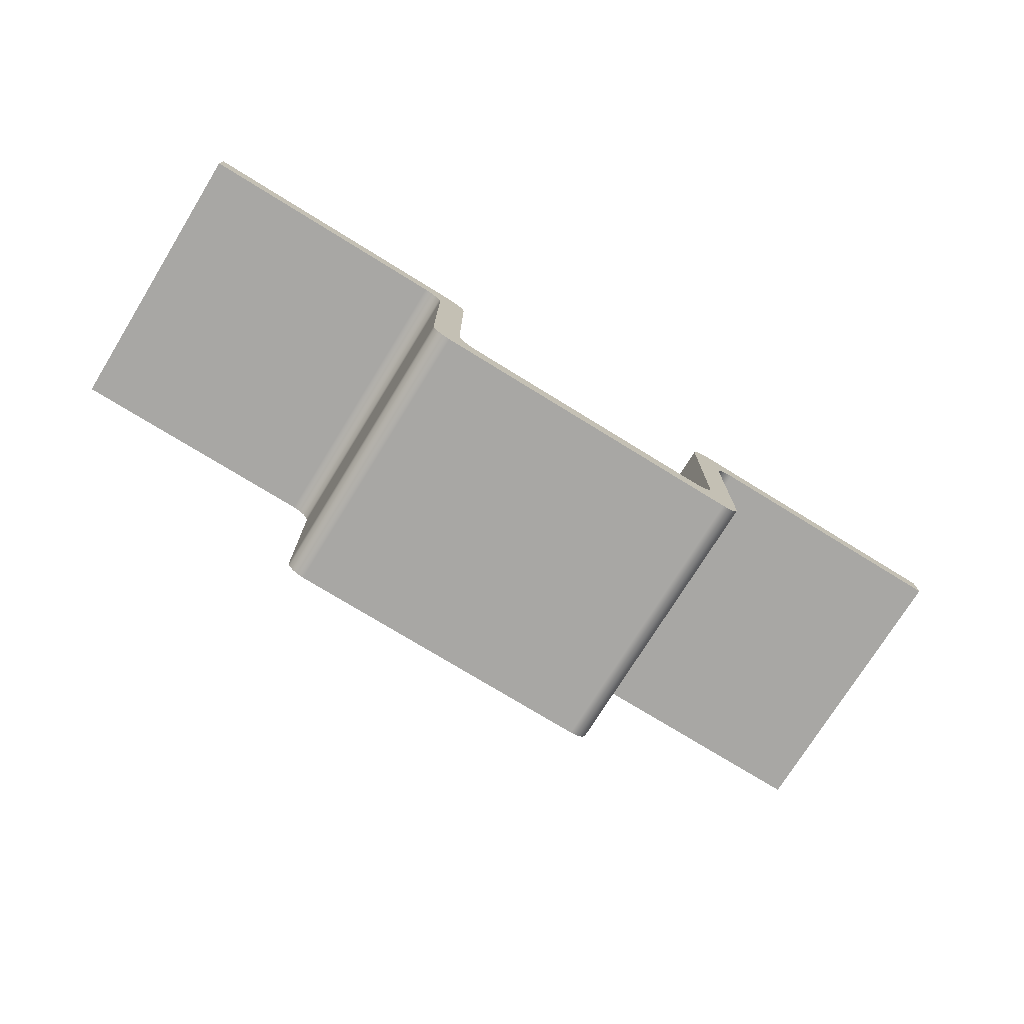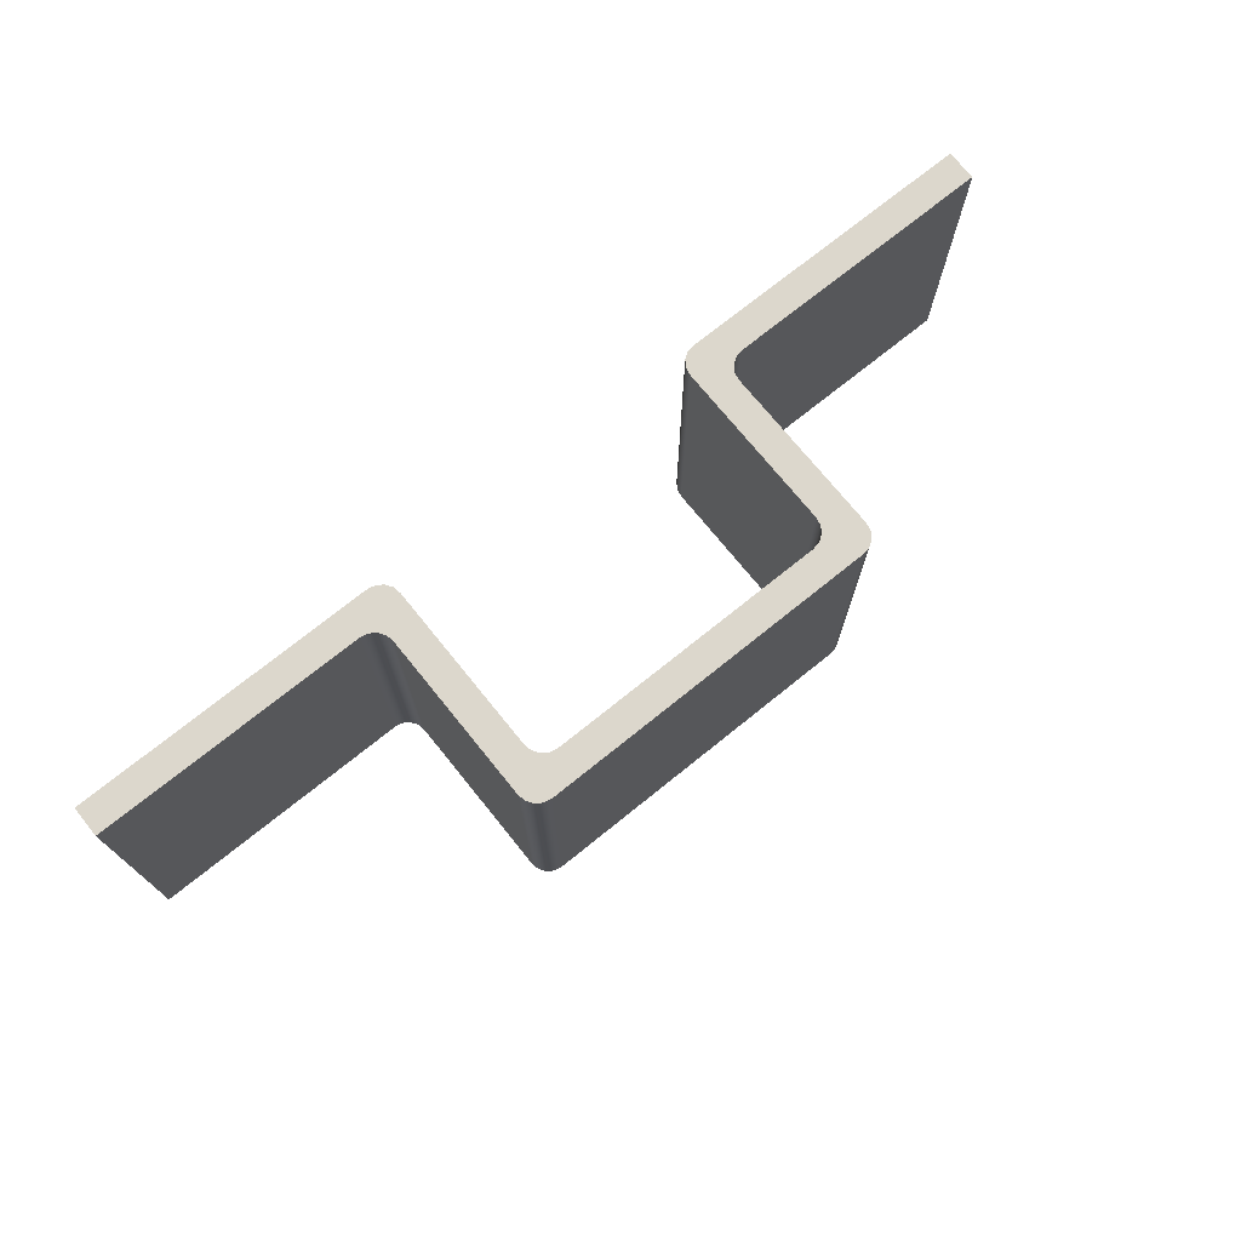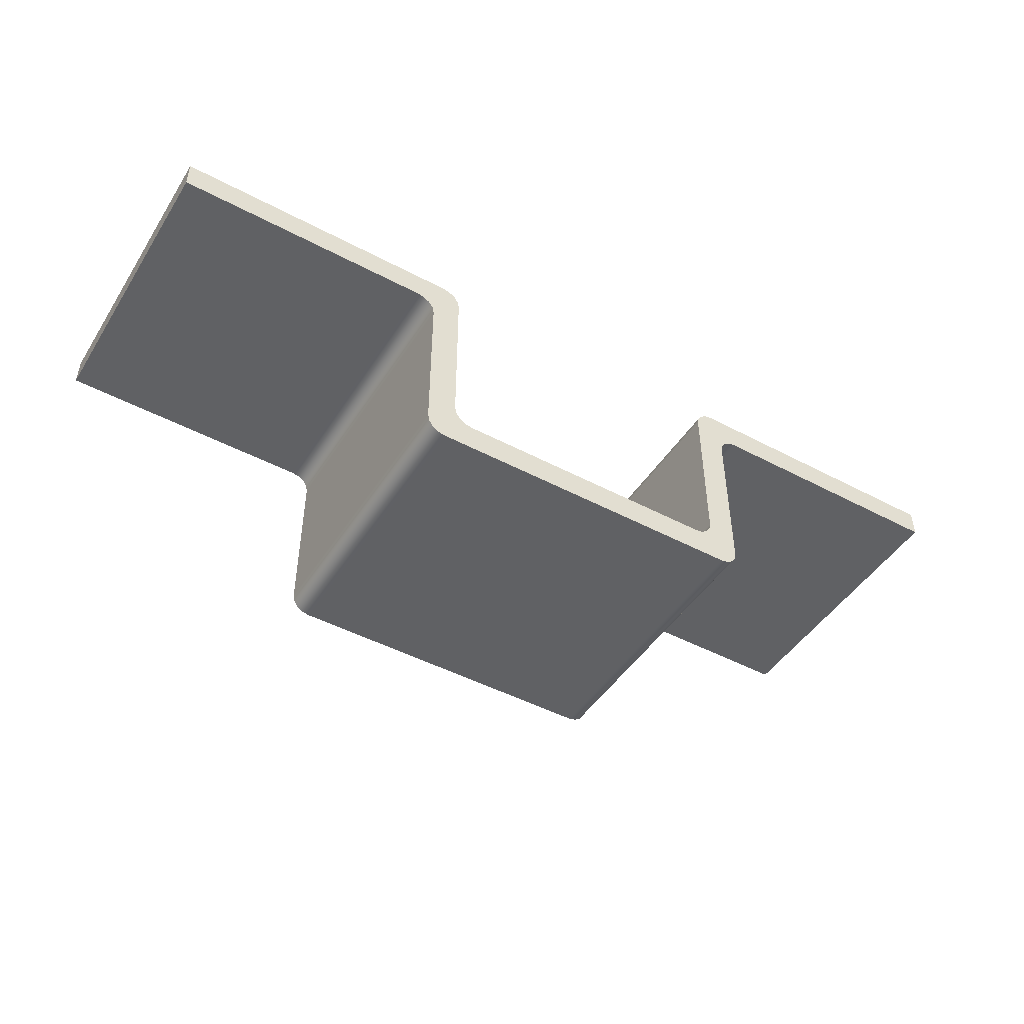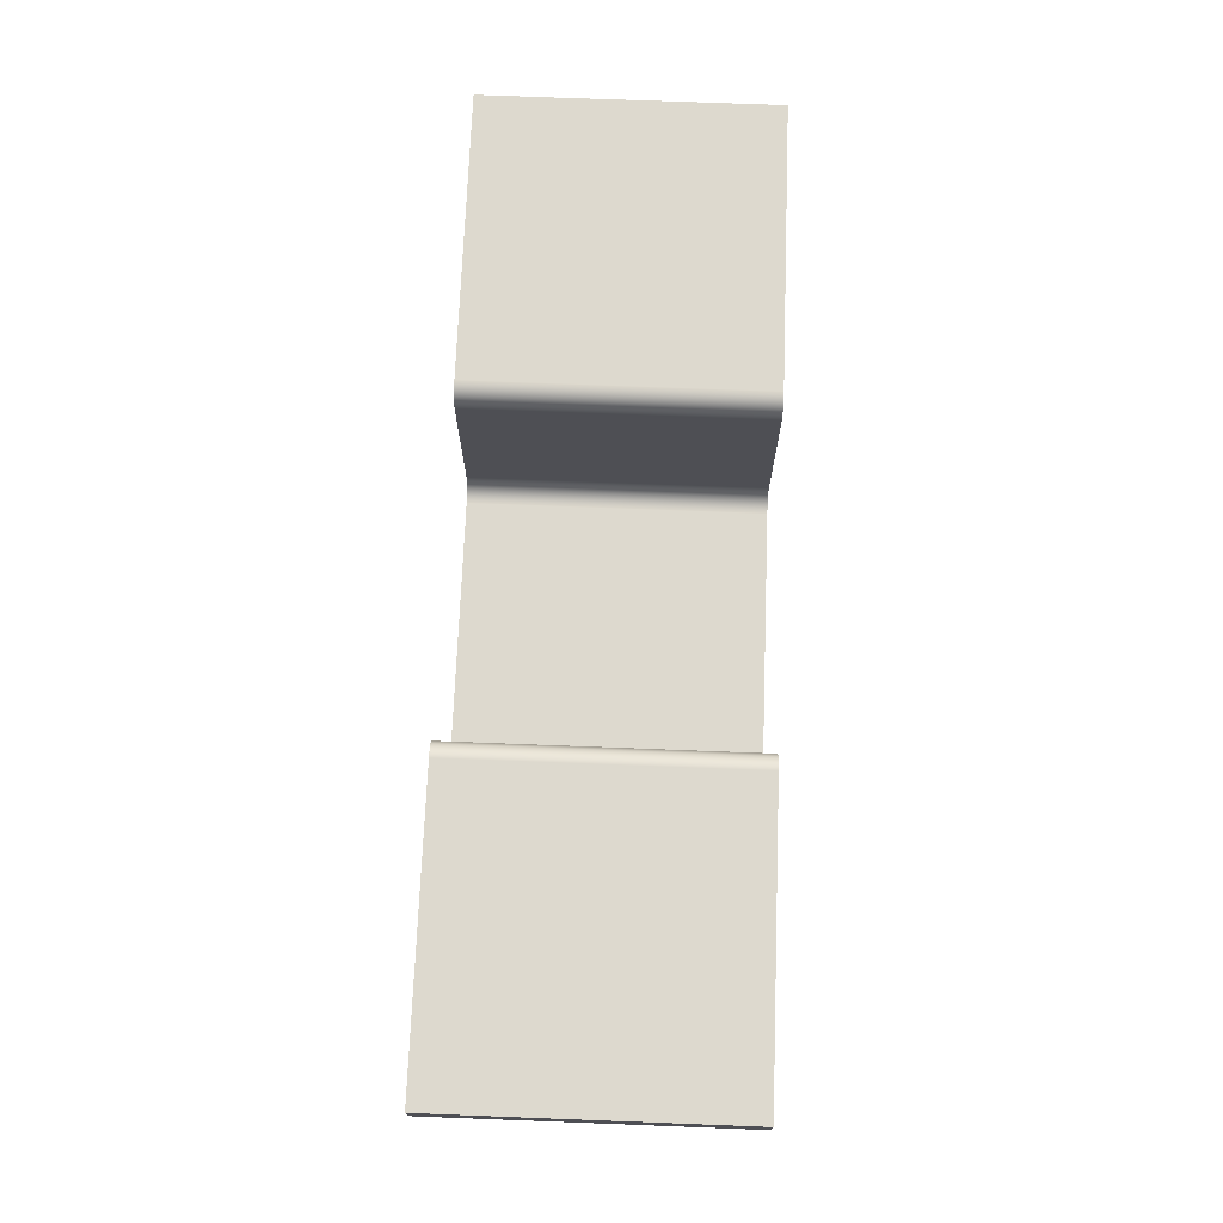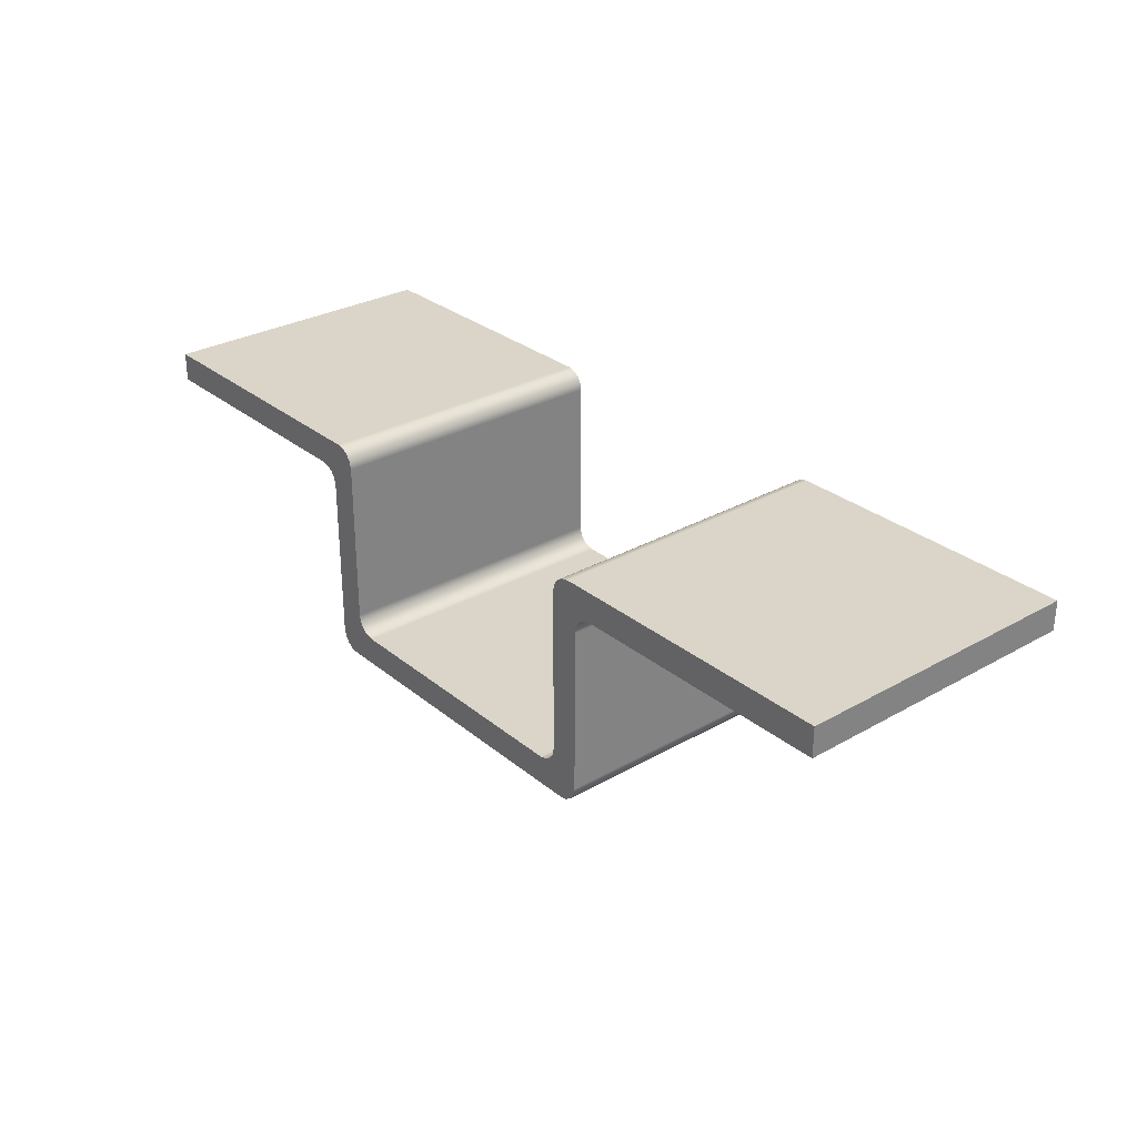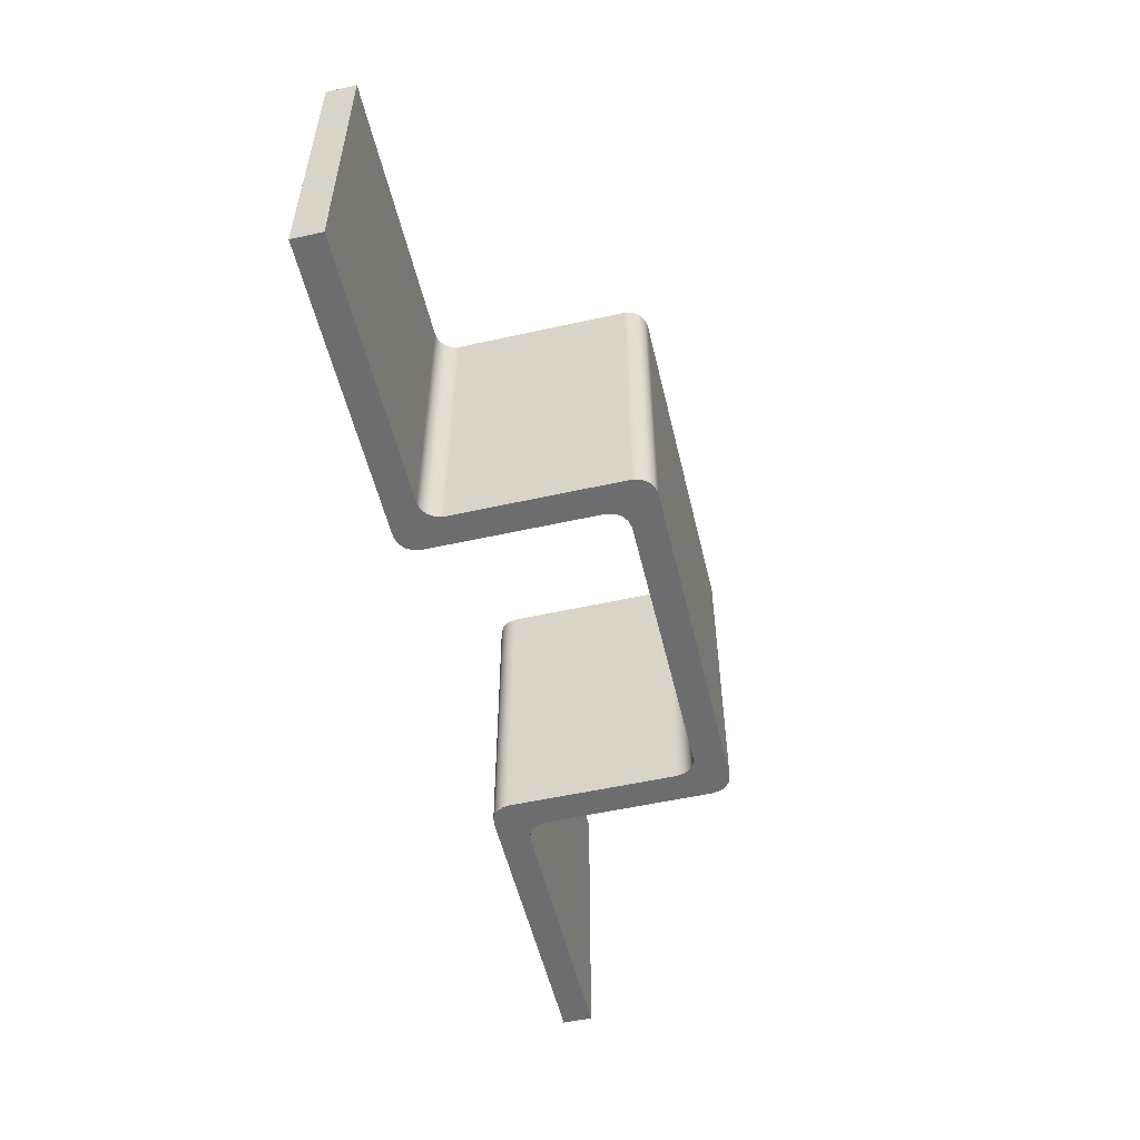
<metadata>
{"format":"obj","ext":"obj","renderer":"f3d","projection":"perspective","resolution":1024,"background":"white","views":[{"elev":-74.6,"azim":148.3,"up":"+Y"},{"elev":72.9,"azim":-38.9,"up":"+Z"},{"elev":-46.8,"azim":148.9,"up":"+Y"},{"elev":71.7,"azim":92.2,"up":"+Y"},{"elev":29.4,"azim":-130.0,"up":"+Y"},{"elev":-54.1,"azim":-76.7,"up":"+Z"}]}
</metadata>
<code>
v -6.375 -1.807 0
v -6.223 -1.042 0
v -5.789 -0.3929 0
v -5.14 0.04066 0
v -4.375 0.1929 0
v -4.375 0.1929 30
v -5.14 0.04066 30
v -5.789 -0.3929 30
v -6.223 -1.042 30
v -6.375 -1.807 30
v -6.375 -18.61 0
v -6.375 -1.807 0
v -6.375 -1.807 30
v -6.375 -18.61 30
v -8.375 -20.61 0
v -7.61 -20.45 0
v -6.961 -20.02 0
v -6.527 -19.37 0
v -6.375 -18.61 0
v -6.375 -18.61 30
v -6.527 -19.37 30
v -6.961 -20.02 30
v -7.61 -20.45 30
v -8.375 -20.61 30
v -41.88 -20.61 0
v -8.375 -20.61 0
v -8.375 -20.61 30
v -41.88 -20.61 30
v -43.88 -18.61 0
v -43.72 -19.37 0
v -43.29 -20.02 0
v -42.64 -20.45 0
v -41.88 -20.61 0
v -41.88 -20.61 30
v -42.64 -20.45 30
v -43.29 -20.02 30
v -43.72 -19.37 30
v -43.88 -18.61 30
v -43.88 -1.807 0
v -43.88 -18.61 0
v -43.88 -18.61 30
v -43.88 -1.807 30
v -45.88 0.1929 0
v -45.11 0.04066 0
v -44.46 -0.3929 0
v -44.03 -1.042 0
v -43.88 -1.807 0
v -43.88 -1.807 30
v -44.03 -1.042 30
v -44.46 -0.3929 30
v -45.11 0.04066 30
v -45.88 0.1929 30
v -72.63 0.1929 0
v -45.88 0.1929 0
v -45.88 0.1929 30
v -72.63 0.1929 30
v -72.63 3.193 0
v -72.63 0.1929 0
v -72.63 0.1929 30
v -72.63 3.193 30
v -42.88 3.193 0
v -72.63 3.193 0
v -72.63 3.193 30
v -42.88 3.193 30
v -40.88 1.193 0
v -41.03 1.958 0
v -41.46 2.607 0
v -42.11 3.041 0
v -42.88 3.193 0
v -42.88 3.193 30
v -42.11 3.041 30
v -41.46 2.607 30
v -41.03 1.958 30
v -40.88 1.193 30
v -40.88 -15.61 0
v -40.88 1.193 0
v -40.88 1.193 30
v -40.88 -15.61 30
v -38.88 -17.61 0
v -39.64 -17.45 0
v -40.29 -17.02 0
v -40.72 -16.37 0
v -40.88 -15.61 0
v -40.88 -15.61 30
v -40.72 -16.37 30
v -40.29 -17.02 30
v -39.64 -17.45 30
v -38.88 -17.61 30
v -11.38 -17.61 0
v -38.88 -17.61 0
v -38.88 -17.61 30
v -11.38 -17.61 30
v -9.375 -15.61 0
v -9.527 -16.37 0
v -9.961 -17.02 0
v -10.61 -17.45 0
v -11.38 -17.61 0
v -11.38 -17.61 30
v -10.61 -17.45 30
v -9.961 -17.02 30
v -9.527 -16.37 30
v -9.375 -15.61 30
v -9.375 1.193 0
v -9.375 -15.61 0
v -9.375 -15.61 30
v -9.375 1.193 30
v -7.375 3.193 0
v -8.14 3.041 0
v -8.789 2.607 0
v -9.223 1.958 0
v -9.375 1.193 0
v -9.375 1.193 30
v -9.223 1.958 30
v -8.789 2.607 30
v -8.14 3.041 30
v -7.375 3.193 30
v 22.37 3.193 0
v -7.375 3.193 0
v -7.375 3.193 30
v 22.37 3.193 30
v 22.37 0.1929 0
v 22.37 3.193 0
v 22.37 3.193 30
v 22.37 0.1929 30
v -4.375 0.1929 0
v 22.37 0.1929 0
v 22.37 0.1929 30
v -4.375 0.1929 30
v -4.375 0.1929 30
v 22.37 0.1929 30
v 22.37 3.193 30
v -7.375 3.193 30
v -8.14 3.041 30
v -8.789 2.607 30
v -9.223 1.958 30
v -9.375 1.193 30
v -9.375 -15.61 30
v -9.527 -16.37 30
v -9.961 -17.02 30
v -10.61 -17.45 30
v -11.38 -17.61 30
v -38.88 -17.61 30
v -39.64 -17.45 30
v -40.29 -17.02 30
v -40.72 -16.37 30
v -40.88 -15.61 30
v -40.88 1.193 30
v -41.03 1.958 30
v -41.46 2.607 30
v -42.11 3.041 30
v -42.88 3.193 30
v -72.63 3.193 30
v -72.63 0.1929 30
v -45.88 0.1929 30
v -45.11 0.04066 30
v -44.46 -0.3929 30
v -44.03 -1.042 30
v -43.88 -1.807 30
v -43.88 -18.61 30
v -43.72 -19.37 30
v -43.29 -20.02 30
v -42.64 -20.45 30
v -41.88 -20.61 30
v -8.375 -20.61 30
v -7.61 -20.45 30
v -6.961 -20.02 30
v -6.527 -19.37 30
v -6.375 -18.61 30
v -6.375 -1.807 30
v -6.223 -1.042 30
v -5.789 -0.3929 30
v -5.14 0.04066 30
v 22.37 0.1929 0
v -4.375 0.1929 0
v -5.14 0.04066 0
v -5.789 -0.3929 0
v -6.223 -1.042 0
v -6.375 -1.807 0
v -6.375 -18.61 0
v -6.527 -19.37 0
v -6.961 -20.02 0
v -7.61 -20.45 0
v -8.375 -20.61 0
v -41.88 -20.61 0
v -42.64 -20.45 0
v -43.29 -20.02 0
v -43.72 -19.37 0
v -43.88 -18.61 0
v -43.88 -1.807 0
v -44.03 -1.042 0
v -44.46 -0.3929 0
v -45.11 0.04066 0
v -45.88 0.1929 0
v -72.63 0.1929 0
v -72.63 3.193 0
v -42.88 3.193 0
v -42.11 3.041 0
v -41.46 2.607 0
v -41.03 1.958 0
v -40.88 1.193 0
v -40.88 -15.61 0
v -40.72 -16.37 0
v -40.29 -17.02 0
v -39.64 -17.45 0
v -38.88 -17.61 0
v -11.38 -17.61 0
v -10.61 -17.45 0
v -9.961 -17.02 0
v -9.527 -16.37 0
v -9.375 -15.61 0
v -9.375 1.193 0
v -9.223 1.958 0
v -8.789 2.607 0
v -8.14 3.041 0
v -7.375 3.193 0
v 22.37 3.193 0
g 7be1f3c0-e32b-11ea-8384-54bf646e7e1f
f 10 1 9
f 9 1 2
f 9 2 8
f 8 2 3
f 8 3 7
f 7 3 4
f 7 4 6
f 6 4 5
g 7be21adc-e32b-11ea-8900-54bf646e7e1f
f 11 12 14
f 14 12 13
g 7be241e8-e32b-11ea-b21b-54bf646e7e1f
f 24 15 23
f 23 15 16
f 23 16 22
f 22 16 17
f 22 17 21
f 21 17 18
f 21 18 20
f 20 18 19
g 7be28fec-e32b-11ea-a392-54bf646e7e1f
f 25 26 28
f 28 26 27
g 7be2b706-e32b-11ea-b126-54bf646e7e1f
f 38 29 37
f 37 29 30
f 37 30 36
f 36 30 31
f 36 31 35
f 35 31 32
f 35 32 34
f 34 32 33
g 7be3050c-e32b-11ea-b302-54bf646e7e1f
f 39 40 42
f 42 40 41
g 7be32c2c-e32b-11ea-a5a7-54bf646e7e1f
f 52 43 51
f 51 43 44
f 51 44 50
f 50 44 45
f 50 45 49
f 49 45 46
f 49 46 48
f 48 46 47
g 7be3a16e-e32b-11ea-a490-54bf646e7e1f
f 53 54 56
f 56 54 55
g 7be3c886-e32b-11ea-9c5a-54bf646e7e1f
f 57 58 60
f 60 58 59
g 7be43da8-e32b-11ea-9515-54bf646e7e1f
f 61 62 64
f 64 62 63
g 7be48bb8-e32b-11ea-a77a-54bf646e7e1f
f 74 65 73
f 73 65 66
f 73 66 72
f 72 66 67
f 72 67 71
f 71 67 68
f 71 68 70
f 70 68 69
g 7be4d9dc-e32b-11ea-bda2-54bf646e7e1f
f 75 76 78
f 78 76 77
g 7be57624-e32b-11ea-acc0-54bf646e7e1f
f 88 79 87
f 87 79 80
f 87 80 86
f 86 80 81
f 86 81 85
f 85 81 82
f 85 82 84
f 84 82 83
g 7be5c41a-e32b-11ea-b113-54bf646e7e1f
f 89 90 92
f 92 90 91
g 7be63964-e32b-11ea-b228-54bf646e7e1f
f 102 93 101
f 101 93 94
f 101 94 100
f 100 94 95
f 100 95 99
f 99 95 96
f 99 96 98
f 98 96 97
g 7be6ae5e-e32b-11ea-8900-54bf646e7e1f
f 103 104 106
f 106 104 105
g 7be7237e-e32b-11ea-a7d7-54bf646e7e1f
f 116 107 115
f 115 107 108
f 115 108 114
f 114 108 109
f 114 109 113
f 113 109 110
f 113 110 112
f 112 110 111
g 7be798a4-e32b-11ea-b1a5-54bf646e7e1f
f 117 118 120
f 120 118 119
g 7be80dc8-e32b-11ea-bf12-54bf646e7e1f
f 121 122 124
f 124 122 123
g 7be8aa46-e32b-11ea-9713-54bf646e7e1f
f 125 126 128
f 128 126 127
g 7be91f4a-e32b-11ea-a81b-54bf646e7e1f
f 130 131 129
f 129 131 132
f 129 132 134
f 134 132 133
f 134 135 129
f 129 135 136
f 129 136 172
f 172 136 171
f 171 136 170
f 170 136 169
f 169 136 137
f 169 137 168
f 168 137 138
f 168 138 139
f 139 140 168
f 168 140 141
f 168 141 167
f 167 141 166
f 166 141 164
f 166 164 165
f 141 142 164
f 164 142 163
f 163 142 161
f 163 161 162
f 143 159 142
f 142 159 160
f 142 160 161
f 143 144 159
f 159 144 145
f 159 145 146
f 159 146 158
f 158 146 147
f 158 147 157
f 157 147 156
f 156 147 155
f 155 147 154
f 154 147 148
f 154 148 149
f 150 151 149
f 149 151 154
f 151 152 154
f 154 152 153
g 7be9e2a8-e32b-11ea-b543-54bf646e7e1f
f 173 174 216
f 216 174 215
f 215 174 213
f 215 213 214
f 175 211 174
f 174 211 212
f 174 212 213
f 175 176 211
f 211 176 177
f 211 177 178
f 211 178 210
f 210 178 179
f 210 179 209
f 209 179 208
f 208 179 207
f 207 179 206
f 206 179 180
f 206 180 181
f 182 183 181
f 181 183 206
f 183 184 206
f 206 184 205
f 205 184 186
f 205 186 187
f 184 185 186
f 187 188 205
f 205 188 204
f 204 188 203
f 203 188 202
f 202 188 201
f 201 188 189
f 201 189 200
f 200 189 190
f 200 190 191
f 191 192 200
f 200 192 193
f 200 193 199
f 199 193 198
f 198 193 196
f 198 196 197
f 194 195 193
f 193 195 196

</code>
